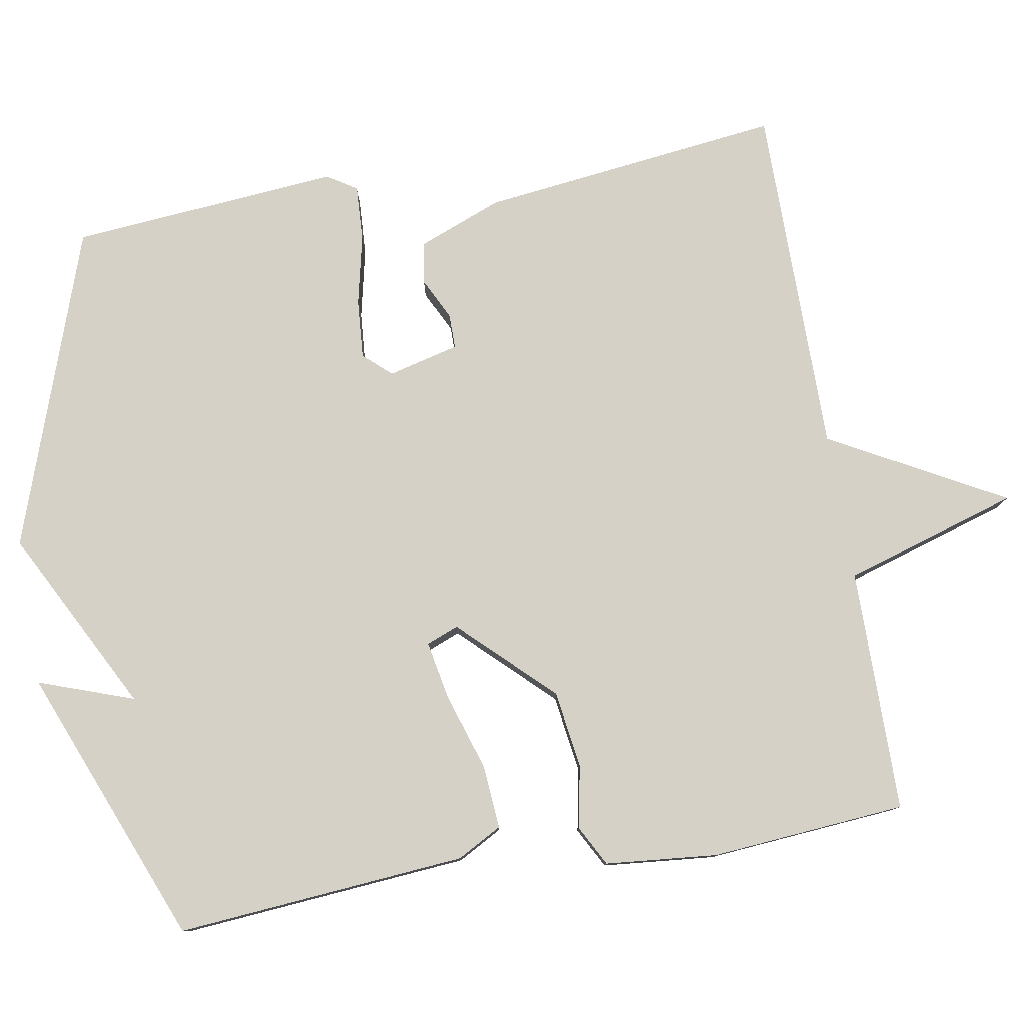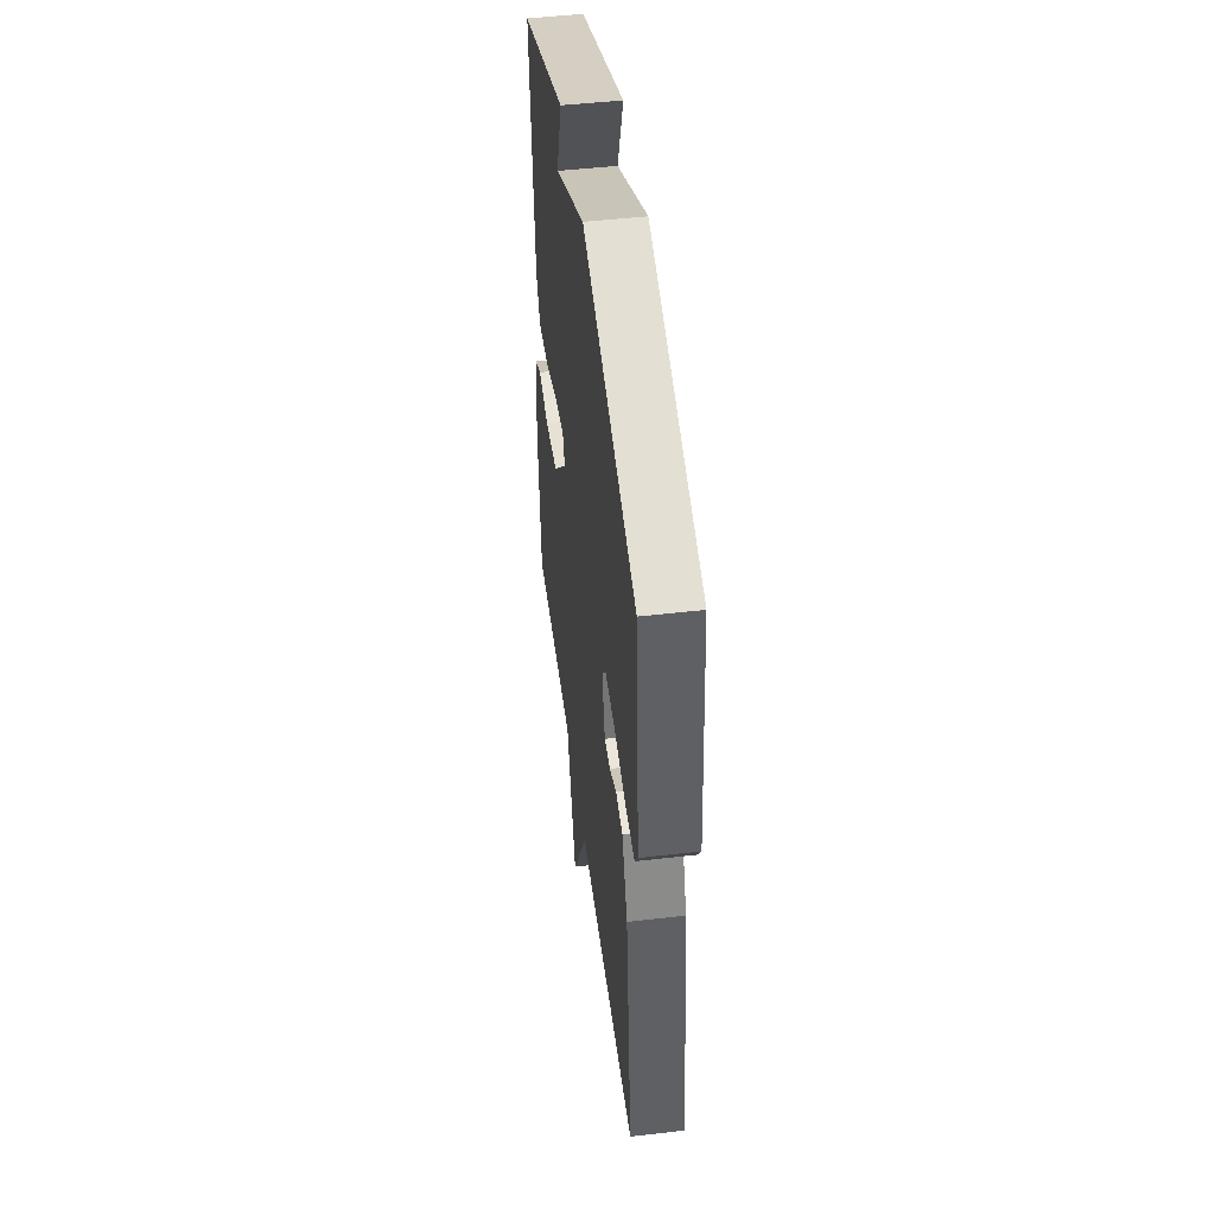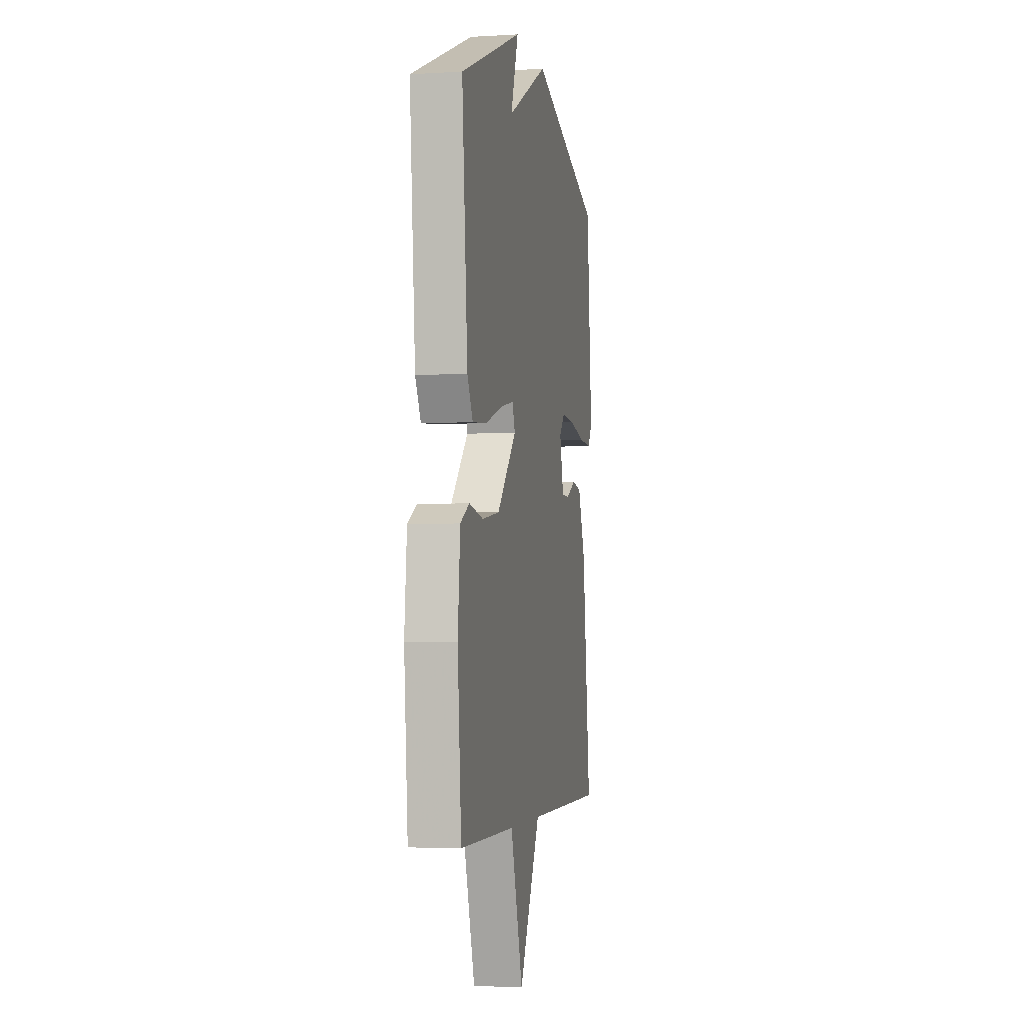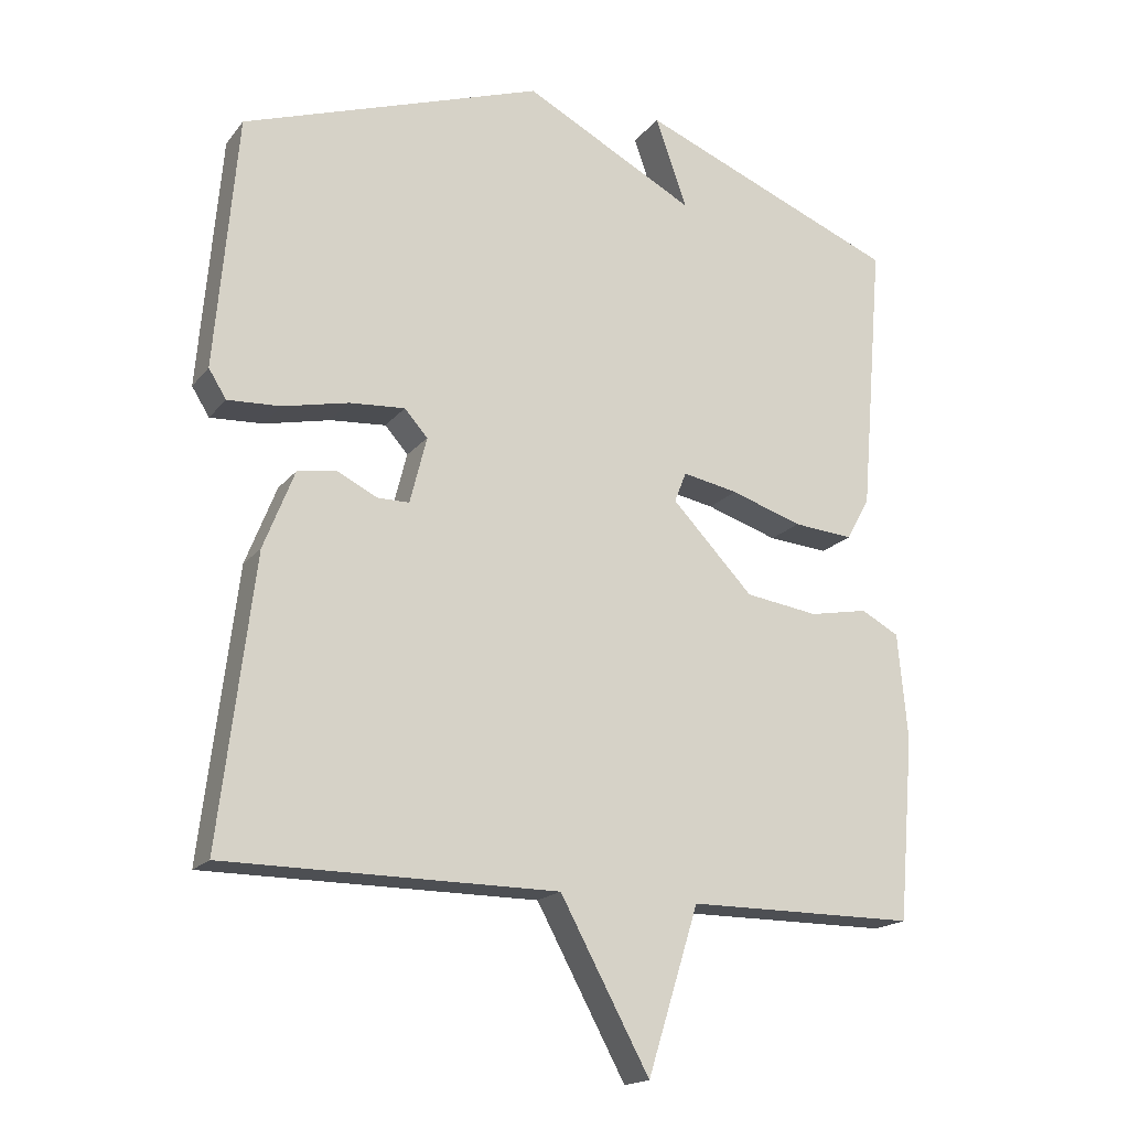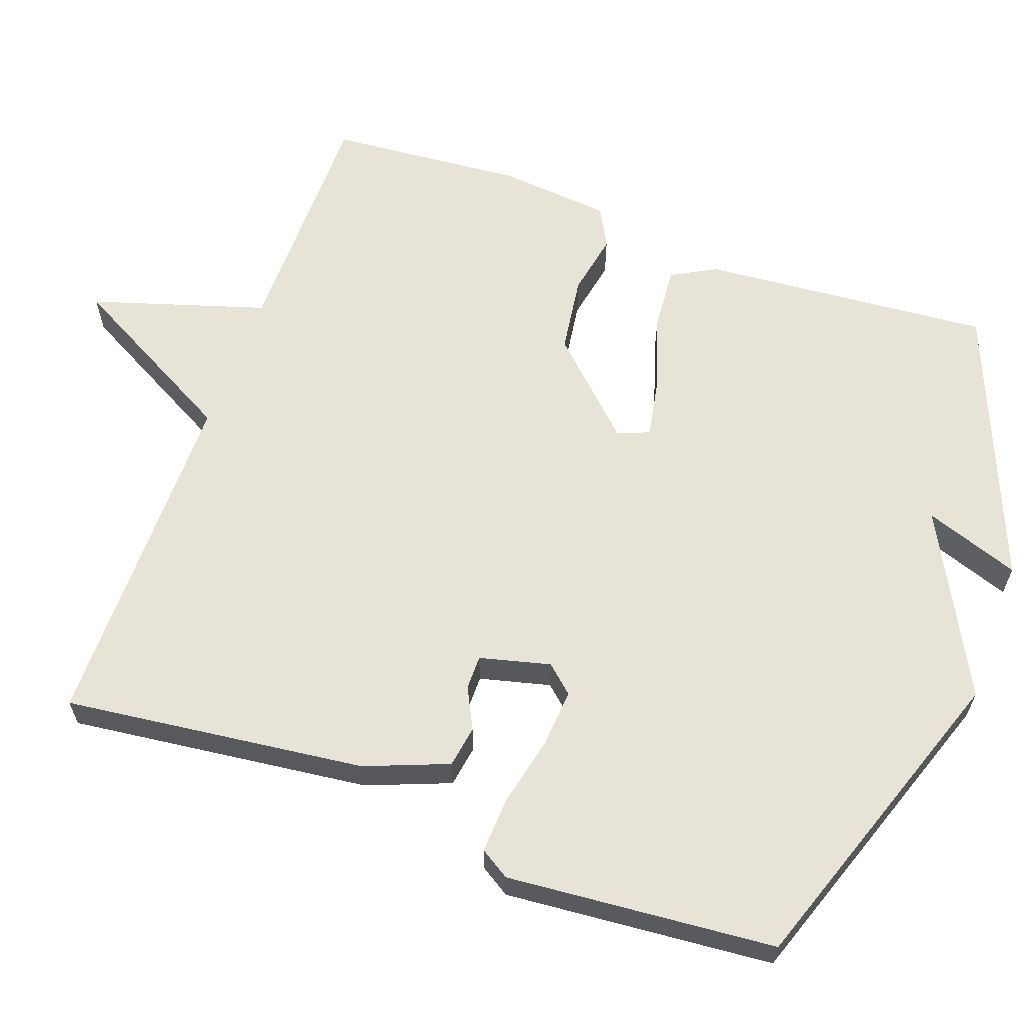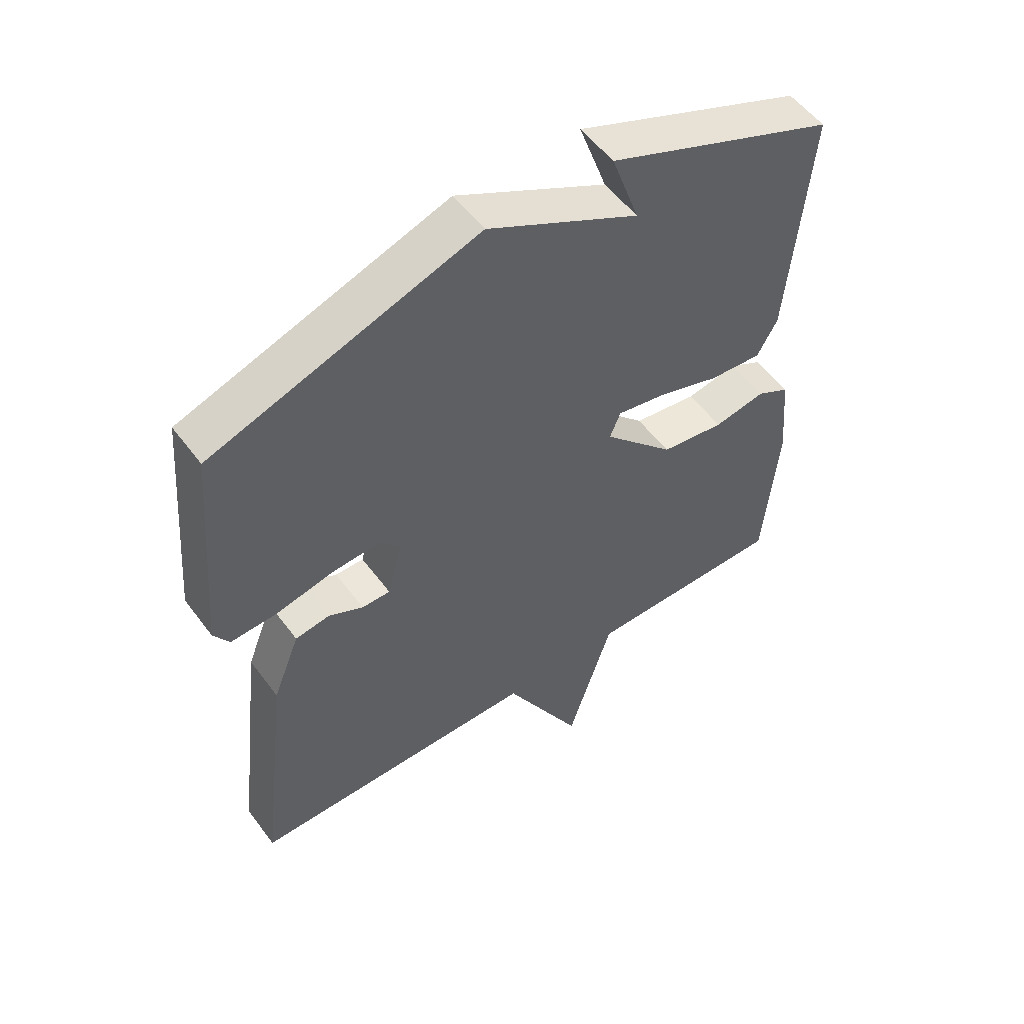
<metadata>
{"format":"obj","ext":"obj","renderer":"f3d","projection":"perspective","resolution":1024,"background":"white","views":[{"elev":79.4,"azim":80.3,"up":"+Y"},{"elev":48.3,"azim":-97.4,"up":"+Z"},{"elev":-3.3,"azim":101.3,"up":"+Z"},{"elev":-17.9,"azim":-25.9,"up":"+Z"},{"elev":62.1,"azim":-70.1,"up":"+Y"},{"elev":54.2,"azim":-35.9,"up":"+Z"}]}
</metadata>
<code>
v 0.5 0.07 0.5
v 0.467 0.07 0.11
v 0.434 0.07 0.05
v 0.348 0.07 0.057
v 0.246 0.07 0.09
v 0.167 0.07 0.105
v 0.15 0.07 0.062
v 0.266 0.07 -0.059
v 0.37 0.07 -0.074
v 0.454 0.07 -0.058
v 0.508 0.07 -0.087
v 0.522 0.07 -0.238
v 0.5 0.07 -0.5
v 0.173 0.07 -0.501
v 0.1 0.07 -0.735
v -0.027 0.07 -0.501
v -0.5 0.07 -0.5
v -0.451 0.07 -0.095
v -0.407 0.07 0.017
v -0.351 0.07 0.026
v -0.295 0.07 -0.002
v -0.249 0.07 -0.002
v -0.225 0.07 0.093
v -0.258 0.07 0.13
v -0.337 0.07 0.124
v -0.431 0.07 0.103
v -0.506 0.07 0.099
v -0.531 0.07 0.139
v -0.5 0.07 0.5
v -0.071 0.07 0.649
v 0.174 0.07 0.521
v 0.129 0.07 0.649
v 0.5 0 0.5
v 0.467 0 0.11
v 0.434 0 0.05
v 0.348 0 0.057
v 0.246 0 0.09
v 0.167 0 0.105
v 0.15 0 0.062
v 0.266 0 -0.059
v 0.37 0 -0.074
v 0.454 0 -0.058
v 0.508 0 -0.087
v 0.522 0 -0.238
v 0.5 0 -0.5
v 0.173 0 -0.501
v 0.1 0 -0.735
v -0.027 0 -0.501
v -0.5 0 -0.5
v -0.451 0 -0.095
v -0.407 0 0.017
v -0.351 0 0.026
v -0.295 0 -0.002
v -0.249 0 -0.002
v -0.225 0 0.093
v -0.258 0 0.13
v -0.337 0 0.124
v -0.431 0 0.103
v -0.506 0 0.099
v -0.531 0 0.139
v -0.5 0 0.5
v -0.071 0 0.649
v 0.174 0 0.521
v 0.129 0 0.649
f 2 3 4
f 1 2 4
f 32 1 4
f 31 32 4
f 29 30 31
f 28 29 31
f 27 28 31
f 26 27 31
f 25 26 31
f 24 25 31
f 23 24 31
f 22 23 31
f 19 20 21
f 18 19 21
f 17 18 21
f 16 17 21
f 16 21 22
f 15 16 22
f 14 15 22
f 12 13 14
f 11 12 14
f 10 11 14
f 9 10 14
f 8 9 14 22
f 7 8 22
f 6 7 22 31
f 31 4 5
f 5 6 31
f 36 35 34
f 36 34 33
f 36 33 64
f 36 64 63
f 63 62 61
f 63 61 60
f 63 60 59
f 63 59 58
f 63 58 57
f 63 57 56
f 63 56 55
f 63 55 54
f 53 52 51
f 53 51 50
f 53 50 49
f 53 49 48
f 54 53 48
f 54 48 47
f 54 47 46
f 46 45 44
f 46 44 43
f 46 43 42
f 46 42 41
f 54 46 41 40
f 54 40 39
f 63 54 39 38
f 37 36 63
f 63 38 37
f 1 33 34 2
f 2 34 35 3
f 3 35 36 4
f 4 36 37 5
f 5 37 38 6
f 6 38 39 7
f 7 39 40 8
f 8 40 41 9
f 9 41 42 10
f 10 42 43 11
f 11 43 44 12
f 12 44 45 13
f 13 45 46 14
f 14 46 47 15
f 15 47 48 16
f 16 48 49 17
f 17 49 50 18
f 18 50 51 19
f 19 51 52 20
f 20 52 53 21
f 21 53 54 22
f 22 54 55 23
f 23 55 56 24
f 24 56 57 25
f 25 57 58 26
f 26 58 59 27
f 27 59 60 28
f 28 60 61 29
f 29 61 62 30
f 30 62 63 31
f 31 63 64 32
f 32 64 33 1

</code>
